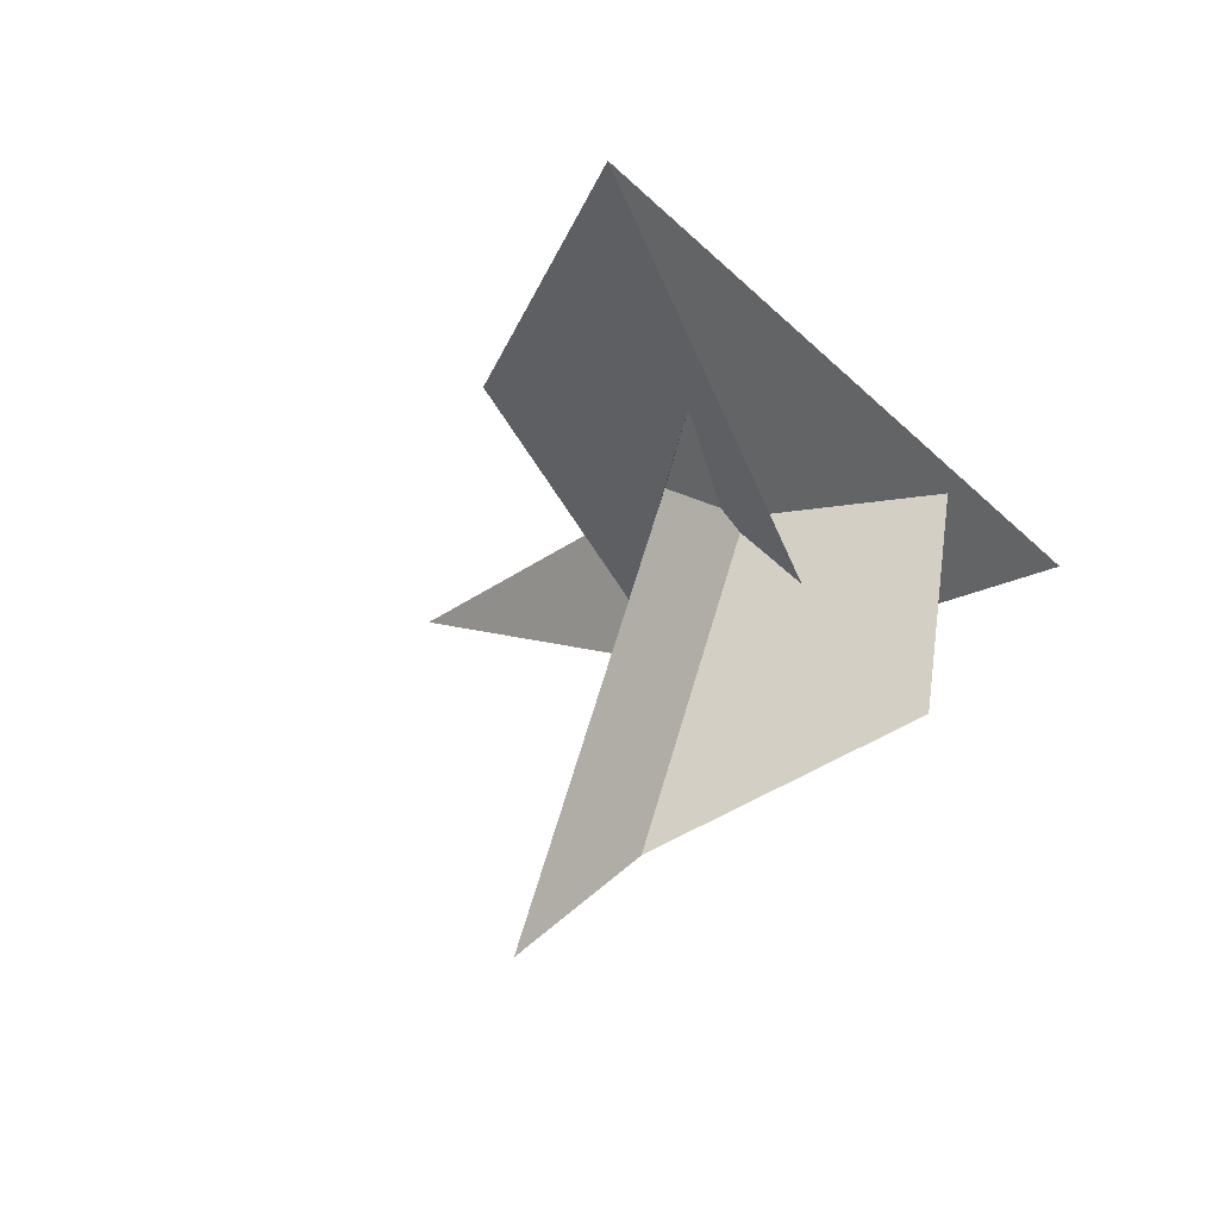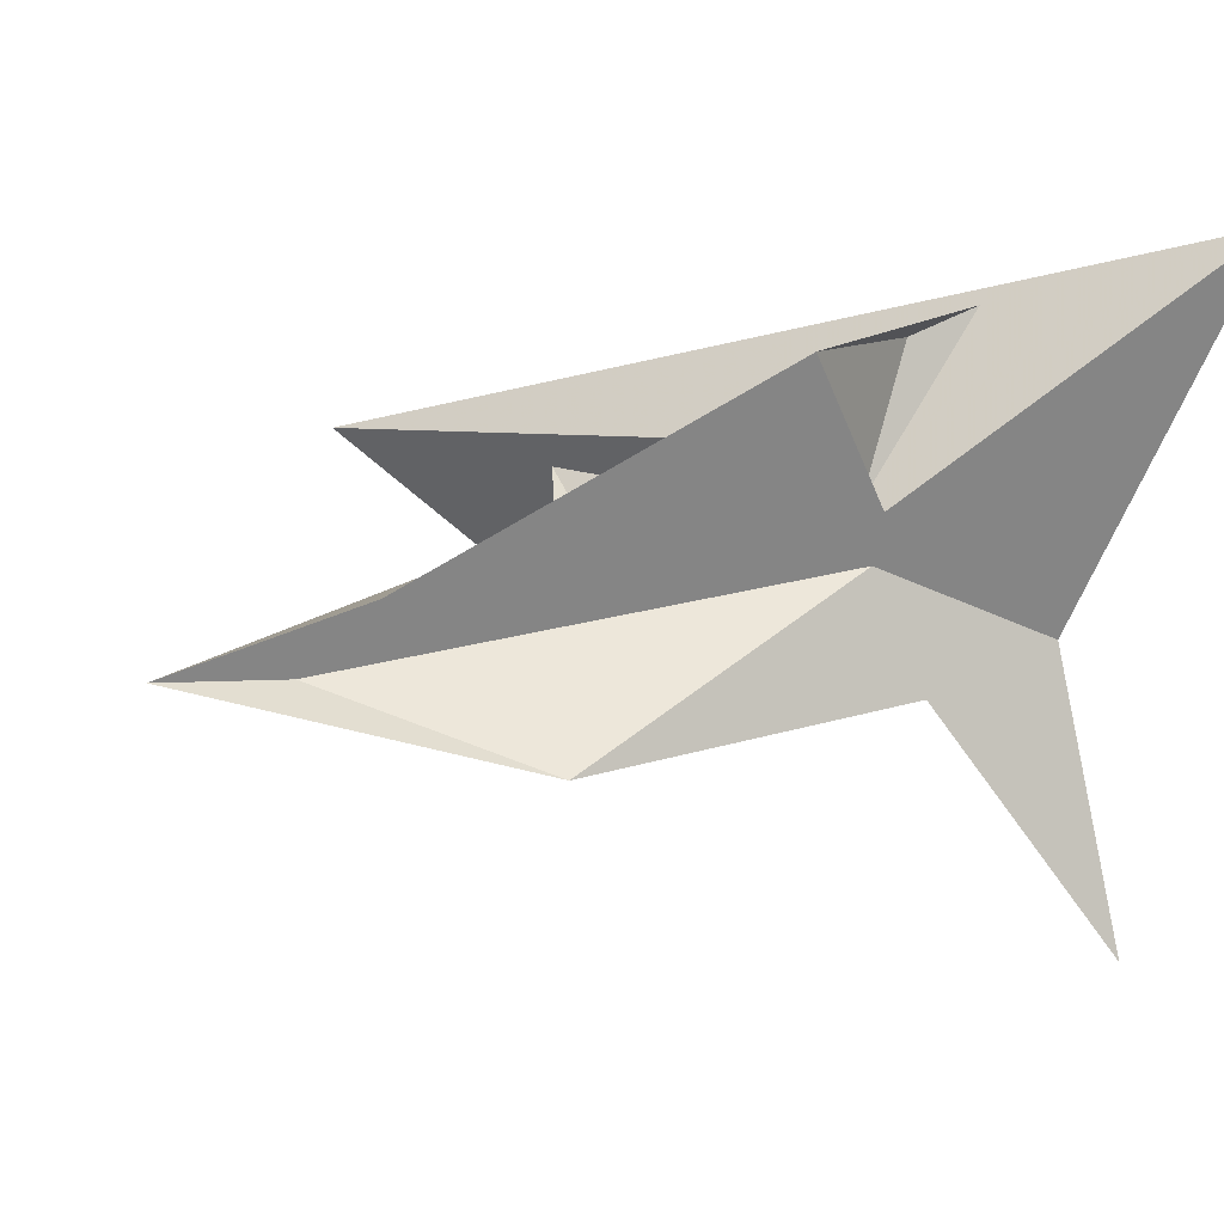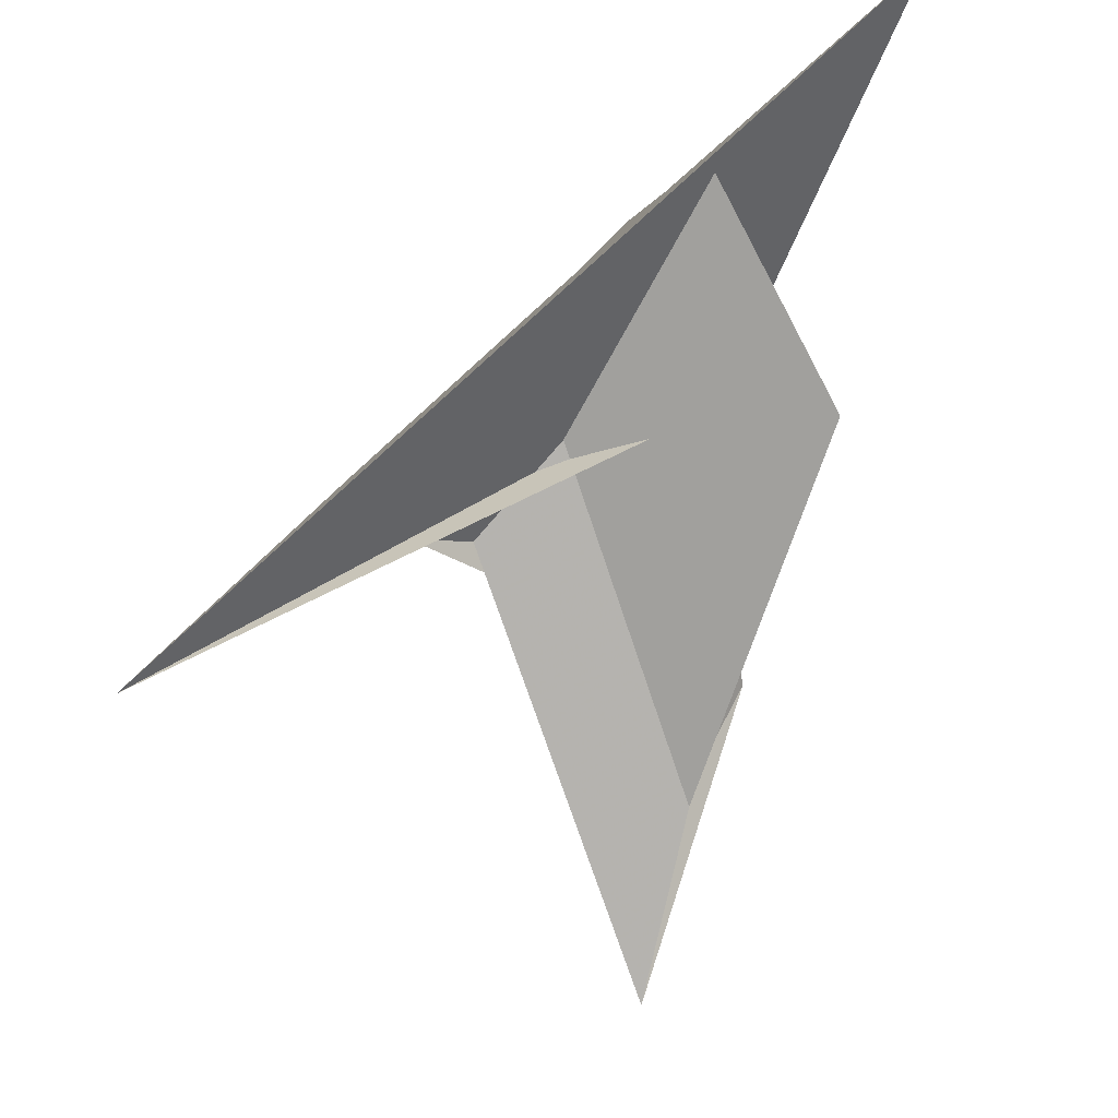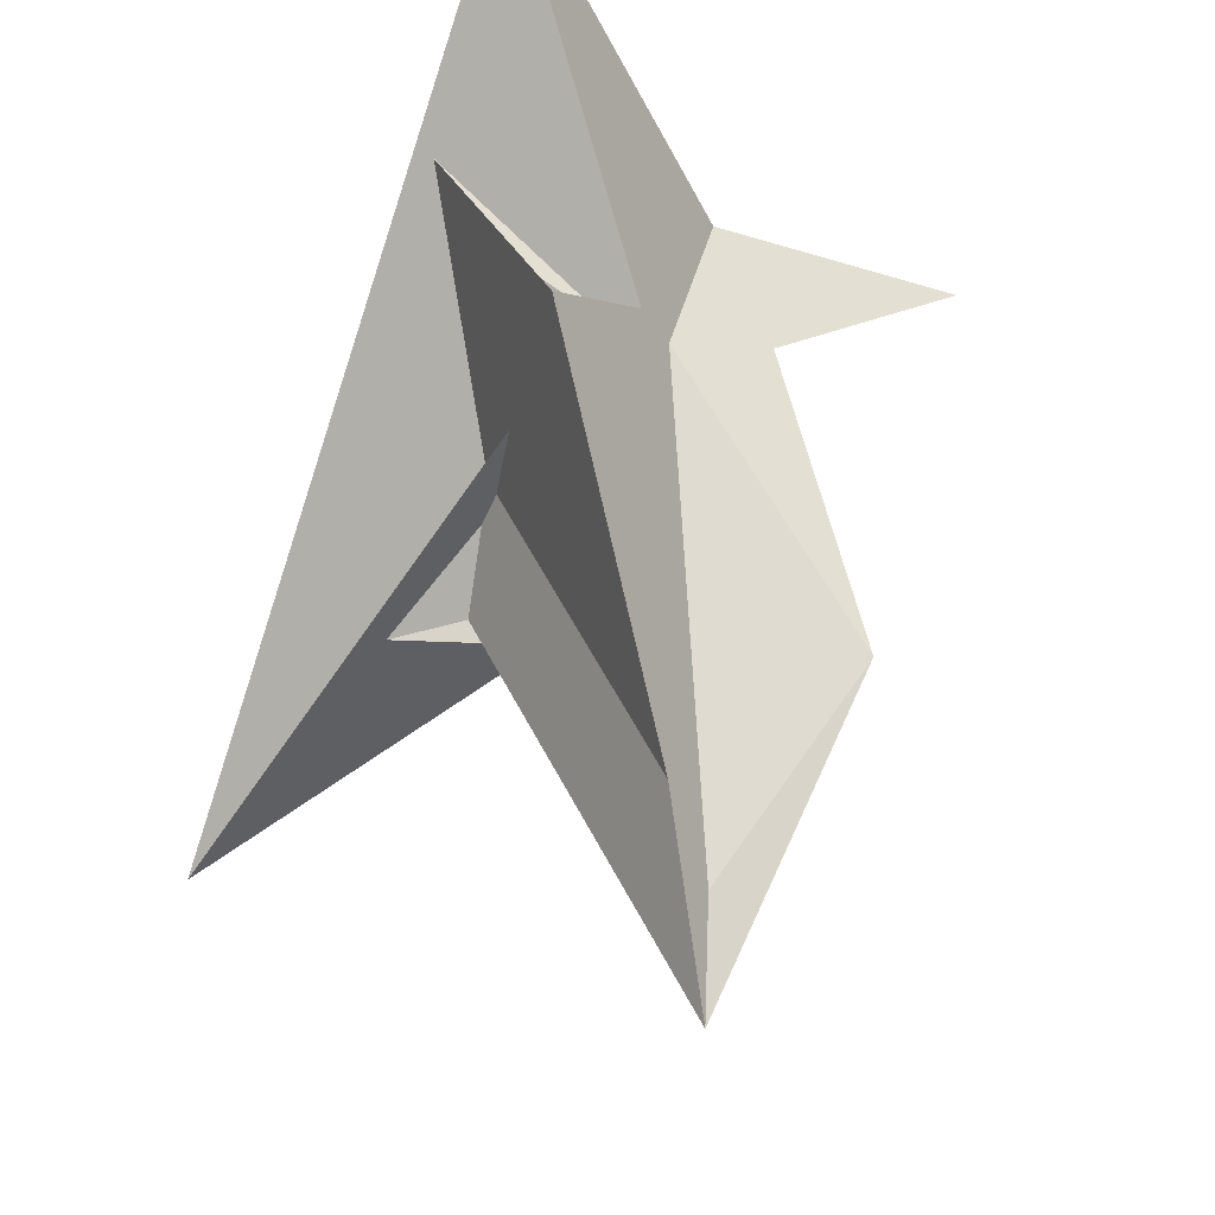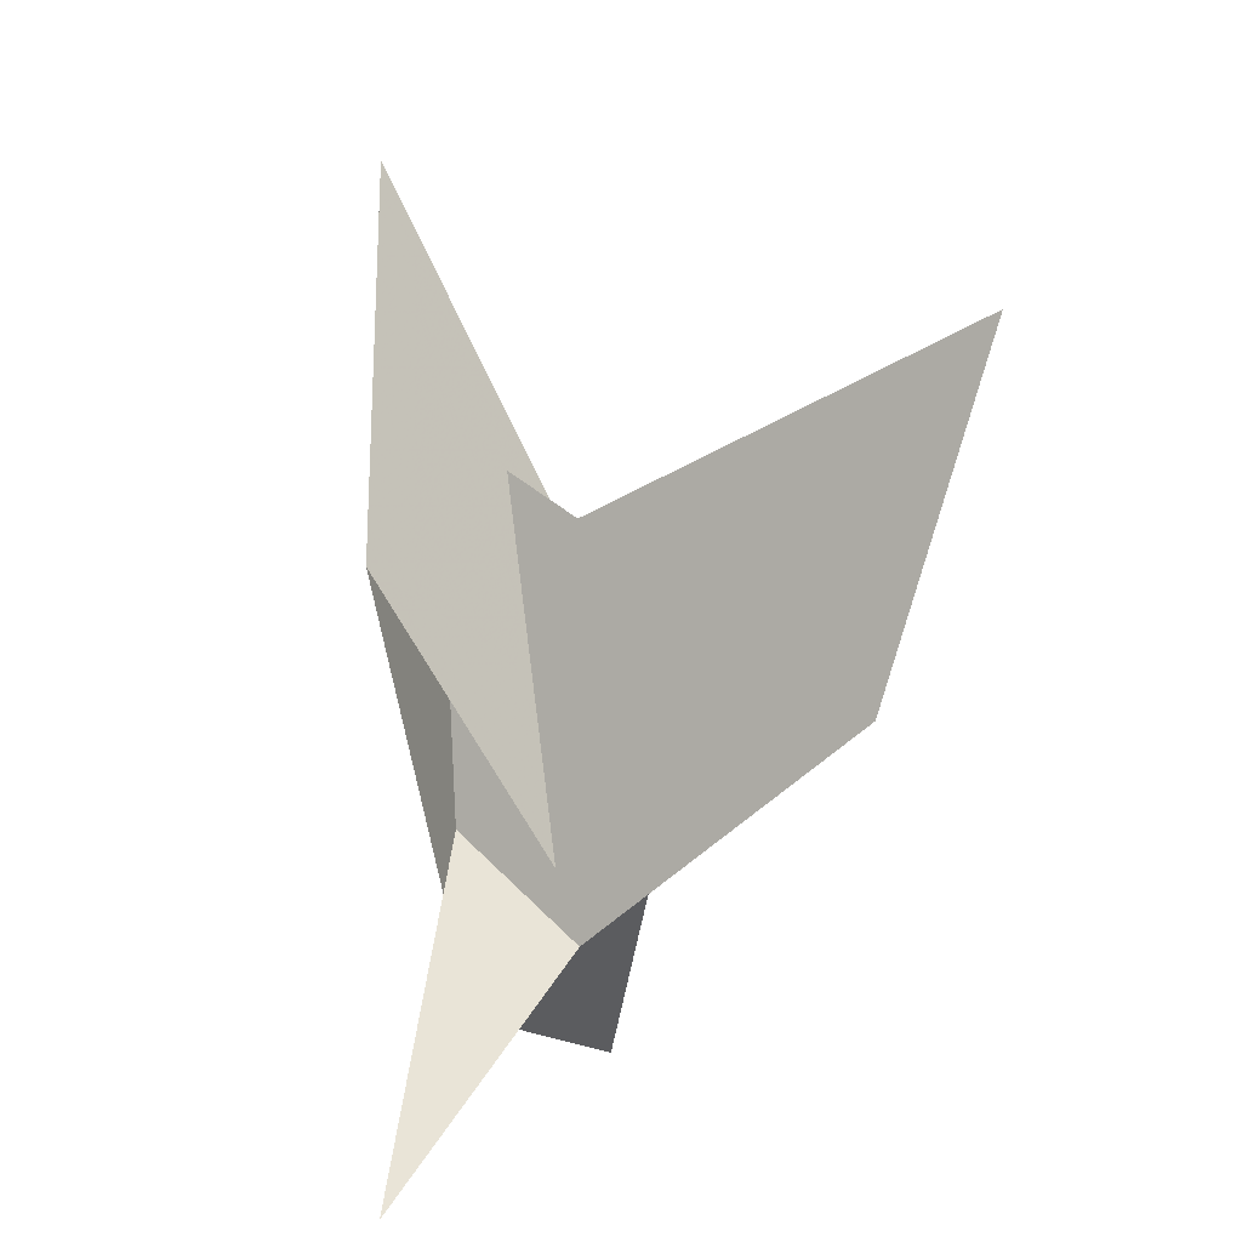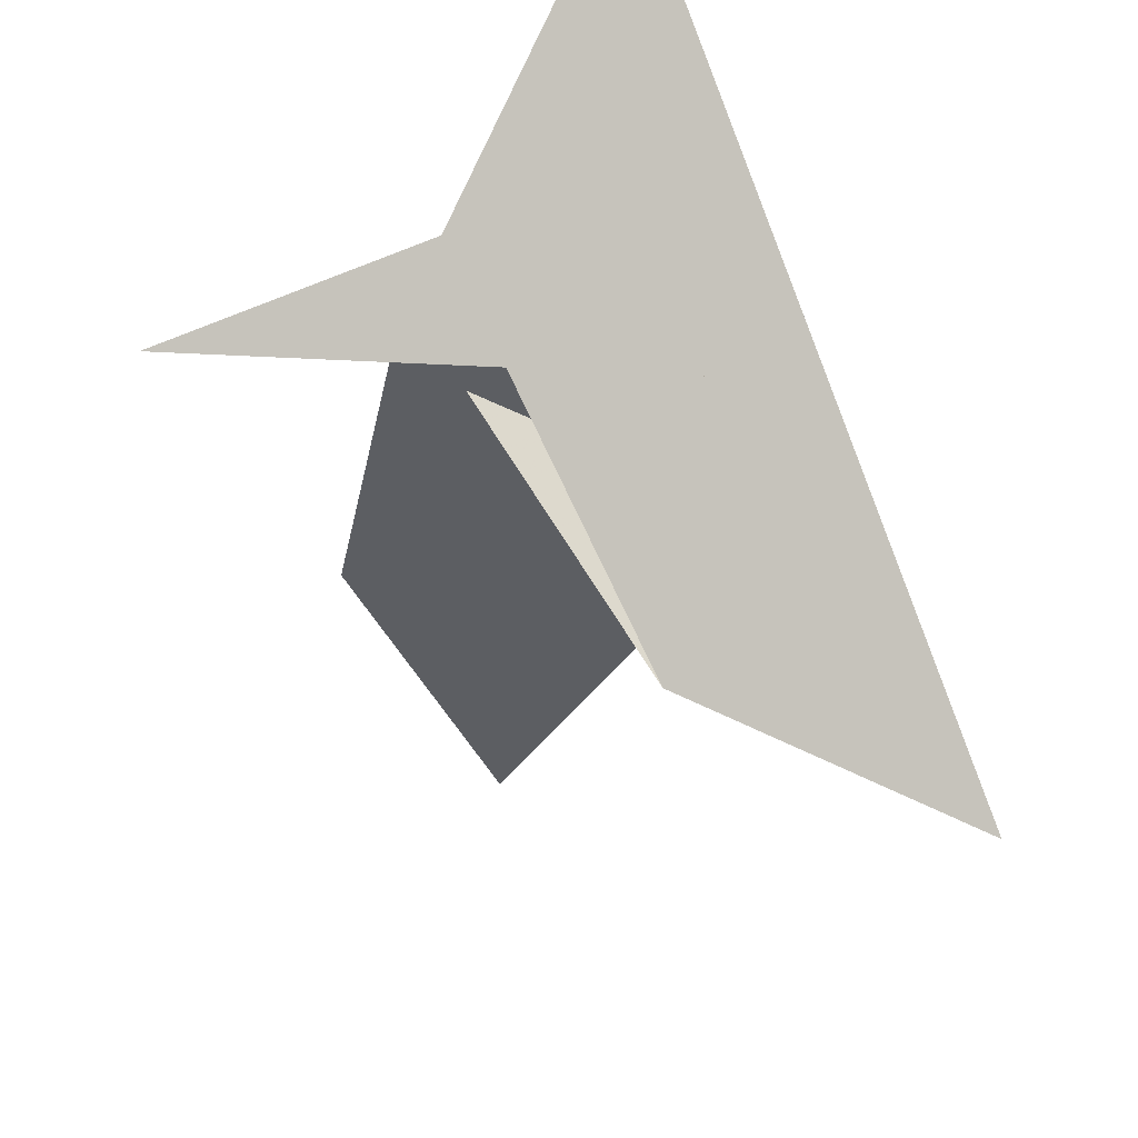
<metadata>
{"format":"obj","ext":"obj","renderer":"f3d","projection":"perspective","resolution":1024,"background":"white","views":[{"elev":-57.8,"azim":-60.8,"up":"+Y"},{"elev":-7.5,"azim":61.6,"up":"+Z"},{"elev":78.0,"azim":-10.3,"up":"+Z"},{"elev":-44.3,"azim":63.0,"up":"+Y"},{"elev":-70.5,"azim":-45.7,"up":"+Z"},{"elev":63.1,"azim":-120.9,"up":"+Y"}]}
</metadata>
<code>
v 0.3091 -0.065 -0.3568
v 0.3374 -0.1151 0.1419
v 0.2986 0.5201 -0.5096
v 0.3617 0.1767 0.5891
v 0.2742 -1.32 -1.046
v 0.2875 -0.01006 -0.7363
v 0.3345 -0.4757 0.06972
v 0.3403 -0.1903 0.1887
v 0.3124 -0.2238 -0.3074
v 0.237 0.796 -1.584
v 0.3548 -0.1115 0.4503
v 0.1597 -0.07681 -0.5708
v 0.2944 -0.1276 0.1607
v -0.6309 -0.3382 0.03903
v -0.7919 -0.3928 0.1756
v 0.003518 -0.2014 0.1889
v -0.1744 -0.2429 0.1741
v 0.2251 -0.1155 -0.0929
v -0.1951 -0.2525 0.214
v -1.089 -0.3878 -0.4997
v 0.3379 -0.3562 -0.2465
v 1.192 0.7363 0.7364
v -0.3467 -2.456 -0.7465
v -0.2552 -2.003 -0.7203
v -0.05614 -1.803 -0.4783
v 0.276 -0.3448 -0.339
v 0.204 -0.1177 -0.497
v 0.6549 -0.6571 0.2842
v -0.657 -0.7939 -0.04873
v -0.8766 -0.7898 0.157
v -0.0585 -0.3458 0.1295
v 0.04468 -0.3643 0.006371
v -0.06687 -0.2822 0.2394
v -1.906 -1.196 0.4363
v 0.0129 0.08217 -0.4577
v -0.5865 -0.5799 -0.06184
v -0.05962 0.2399 -0.3514
v 0.06947 0.1253 0.3242
v -0.2723 -0.5798 0.03506
v 0.1511 0.173 0.3429
v 0.2715 -0.2585 -0.2691
v -0.02283 0.04093 0.4062
v 0.1913 -0.183 -0.4049
v -0.3296 -0.1103 0.24
f 1 2 4 11 8 7 9 5 6 10 3
f 1 2 13 18 16 17 19 14 15 20 12
f 1 3 22 21 28 25 23 24 26 27 12
f 2 4 33 32 31 29 30 34 22 21 13
f 5 6 35 37 15 14 36 30 29 23 24
f 7 8 40 38 16 17 31 29 23 25 39
f 5 9 41 18 16 38 42 33 32 26 24
f 6 10 44 19 17 31 32 26 27 43 35
f 7 9 41 43 27 12 20 34 30 36 39
f 4 11 28 25 39 36 14 19 44 42 33
f 8 11 28 21 13 18 41 43 35 37 40
f 3 10 44 42 38 40 37 15 20 34 22

</code>
